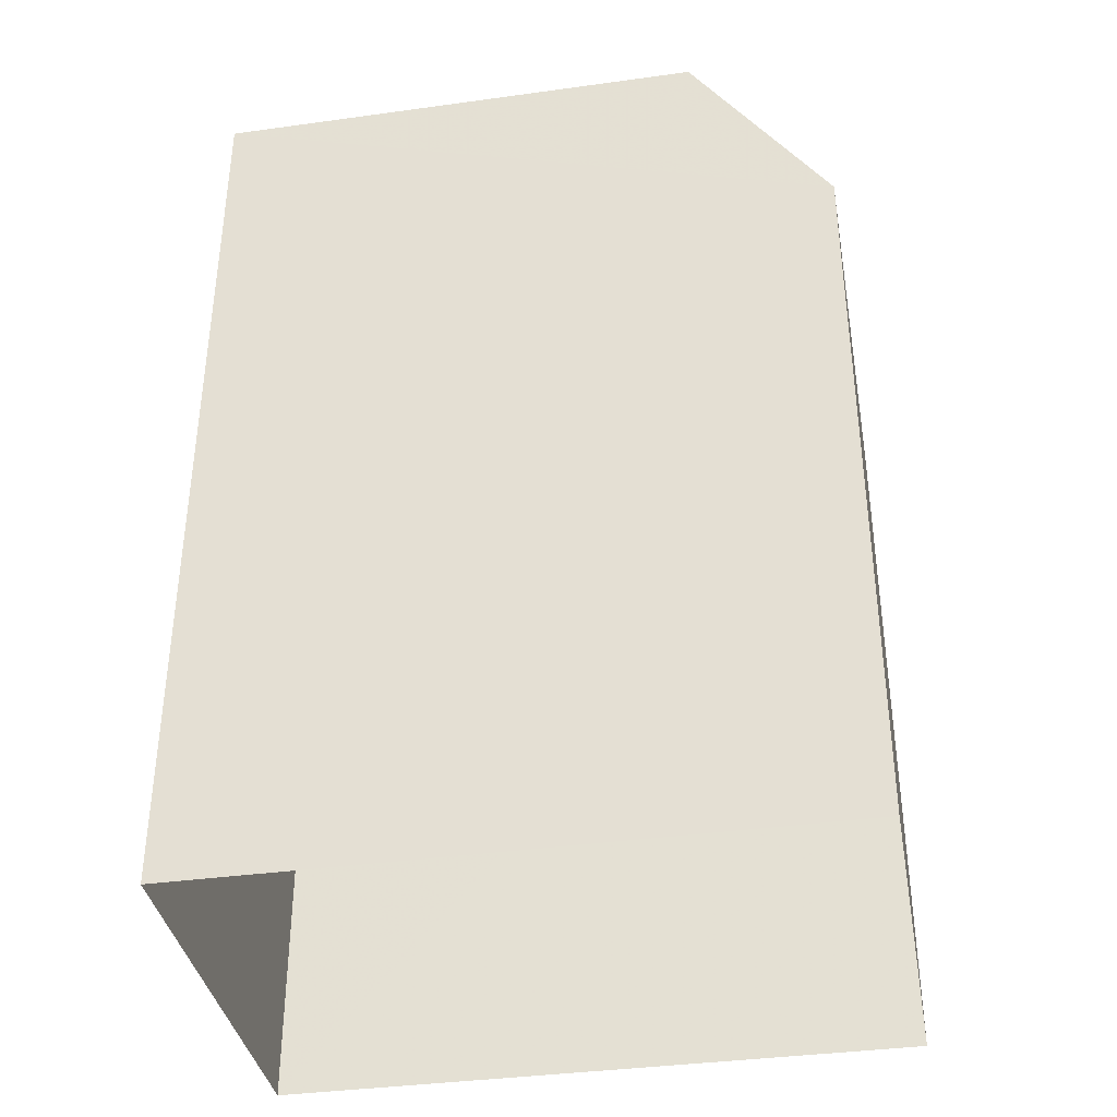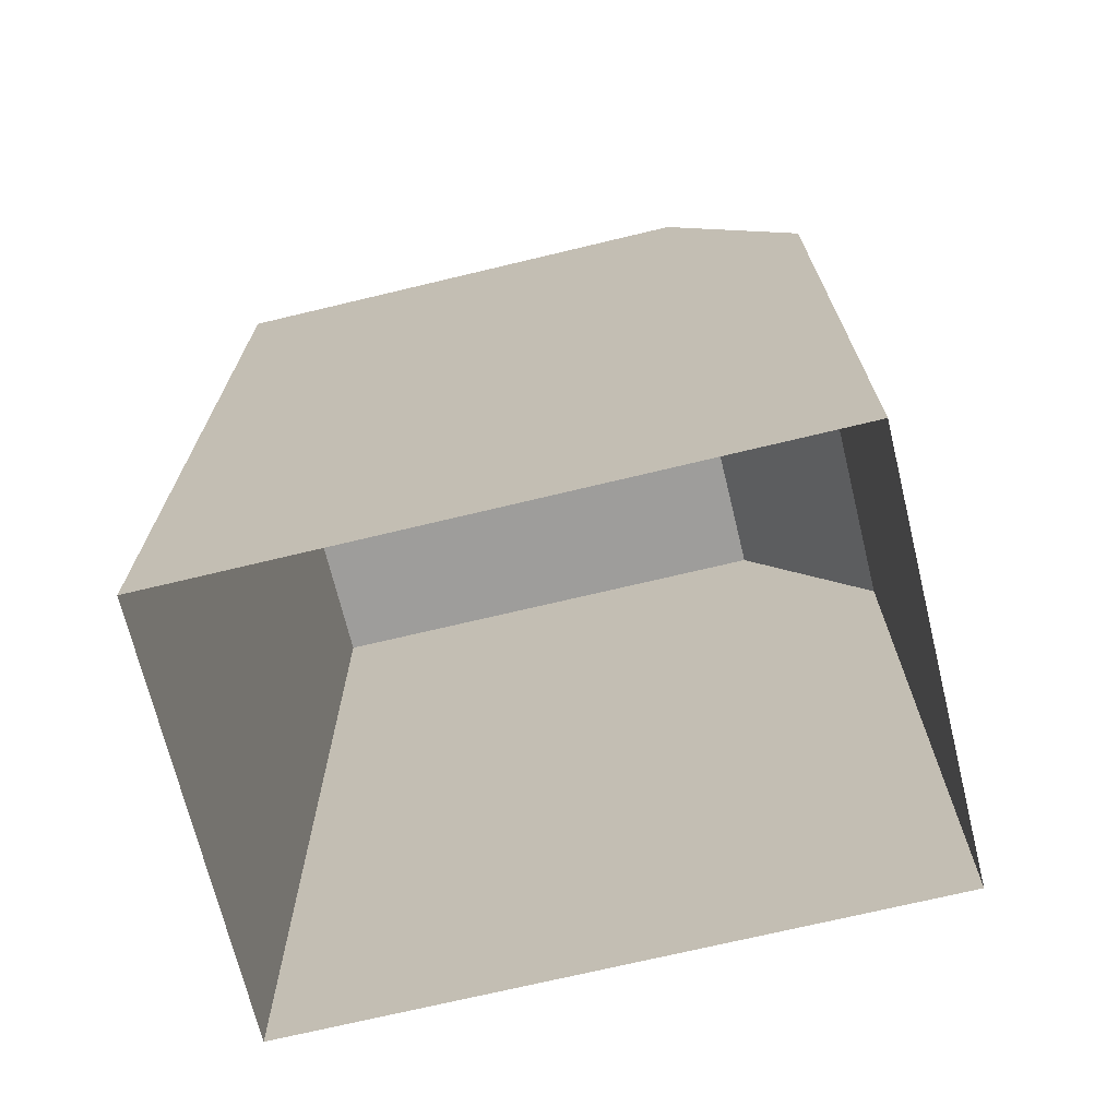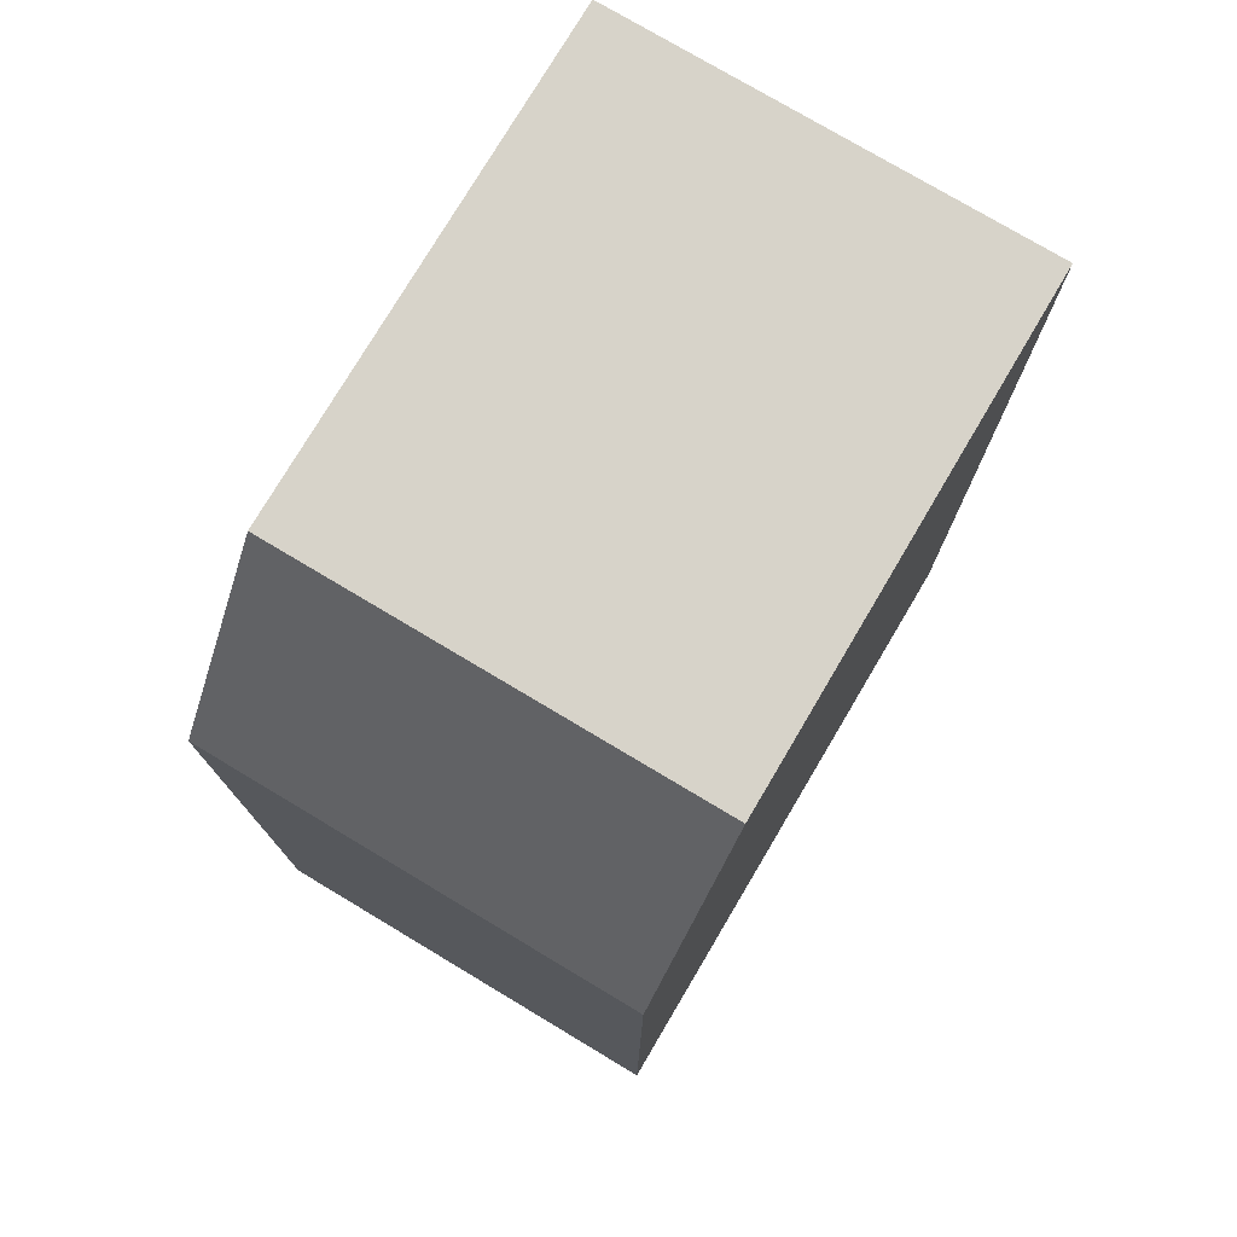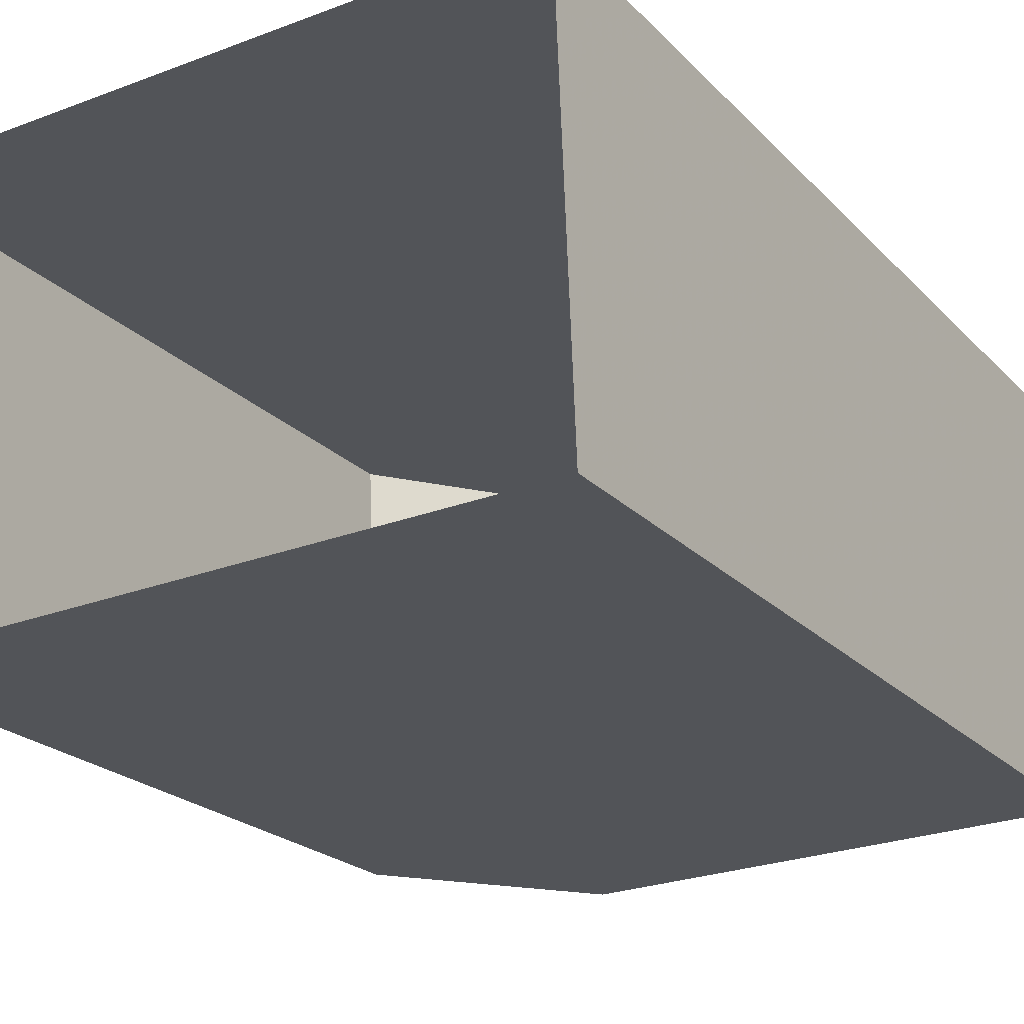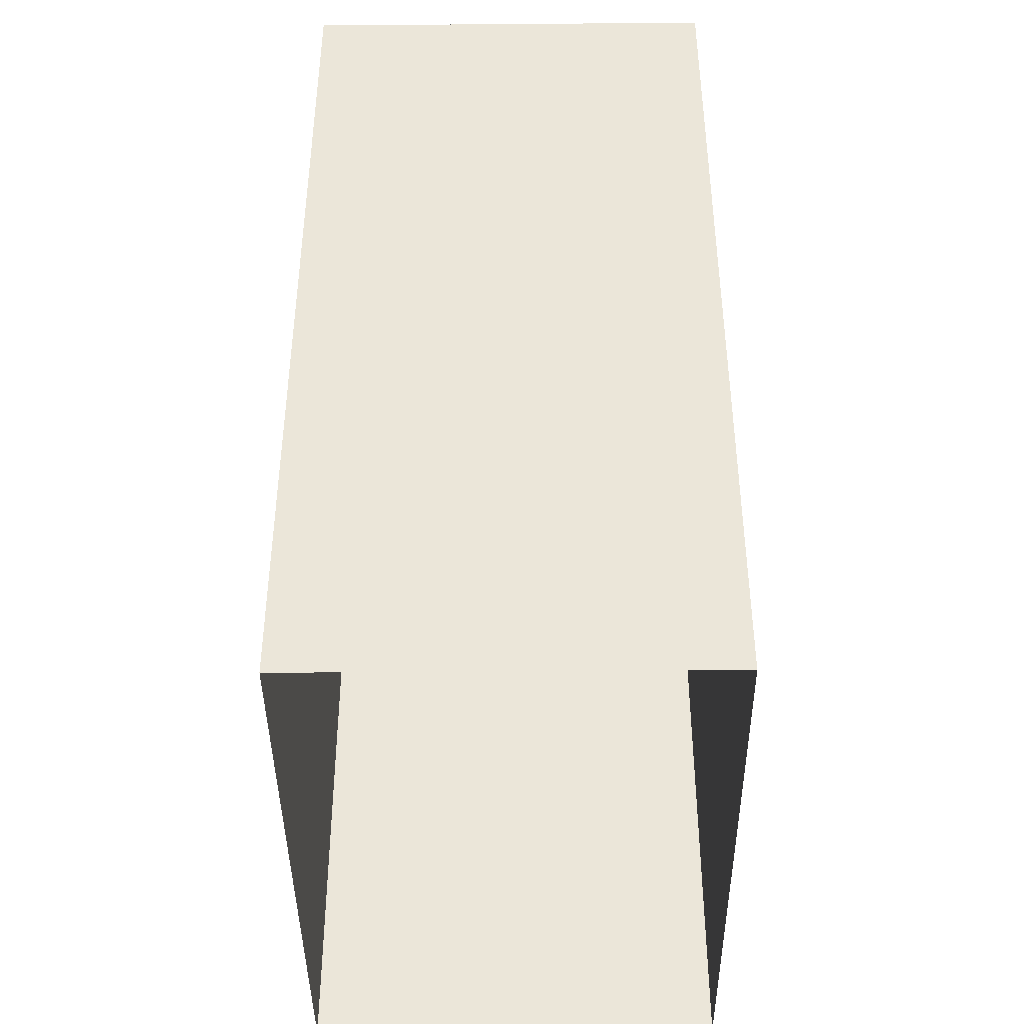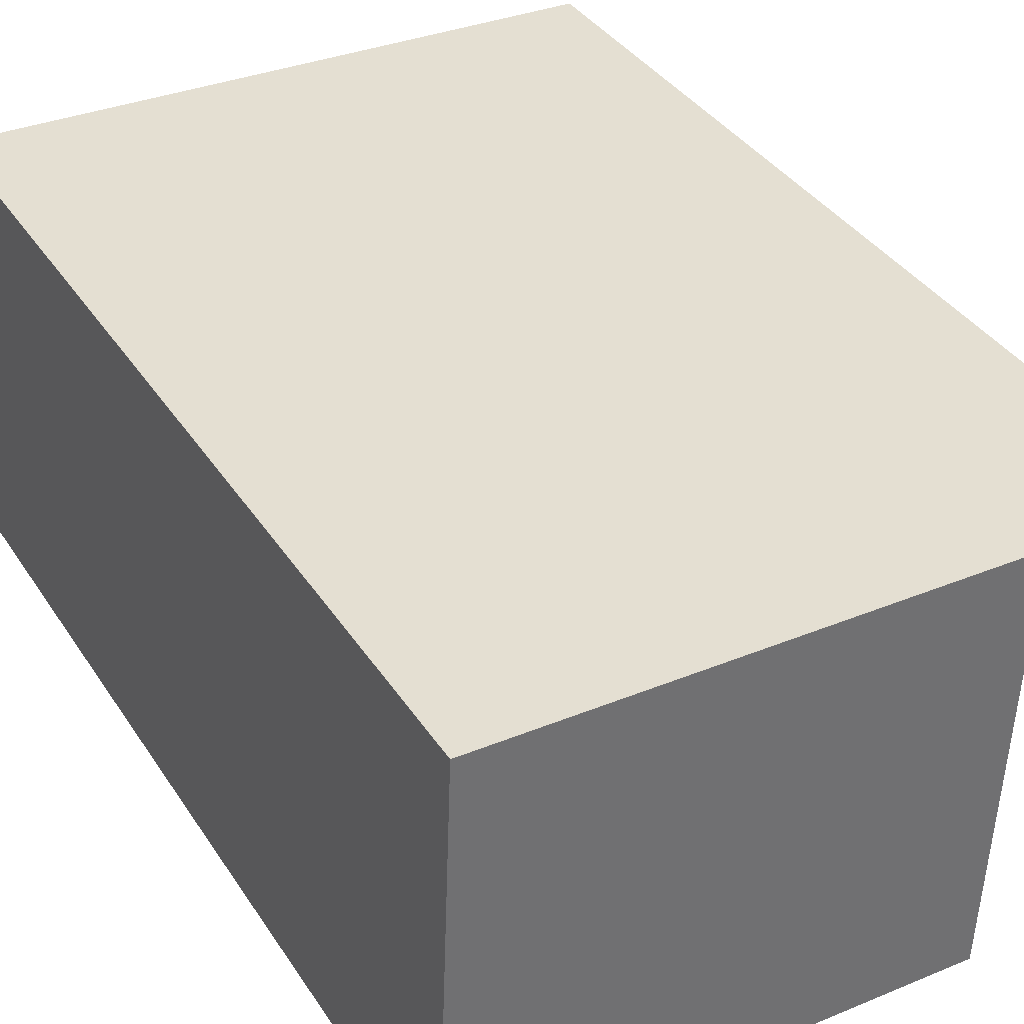
<metadata>
{"format":"obj","ext":"obj","renderer":"f3d","projection":"perspective","resolution":1024,"background":"white","views":[{"elev":-37.5,"azim":8.0,"up":"+Z"},{"elev":-70.6,"azim":11.5,"up":"+Z"},{"elev":76.4,"azim":118.7,"up":"+Z"},{"elev":-22.0,"azim":-149.2,"up":"+Y"},{"elev":-41.6,"azim":-91.5,"up":"+Z"},{"elev":37.5,"azim":-29.4,"up":"+Y"}]}
</metadata>
<code>
v -3.739e+05 -1.048e+05 22.75
v -3.739e+05 -1.048e+05 22.75
v -3.739e+05 -1.048e+05 22.75
v -3.739e+05 -1.048e+05 22.75
v -3.739e+05 -1.048e+05 33.56
v -3.739e+05 -1.048e+05 33.56
v -3.739e+05 -1.048e+05 33.56
v -3.739e+05 -1.048e+05 33.56
v -3.739e+05 -1.048e+05 31.22
v -3.739e+05 -1.048e+05 31.22
f 1 2 3
f 1 4 2
f 5 6 7
f 5 8 6
f 9 10 7
f 6 9 7
f 10 4 1
f 10 9 4
f 6 8 9
f 8 2 9
f 2 4 9
f 5 3 2
f 8 5 2
f 1 3 10
f 3 5 10
f 5 7 10

</code>
